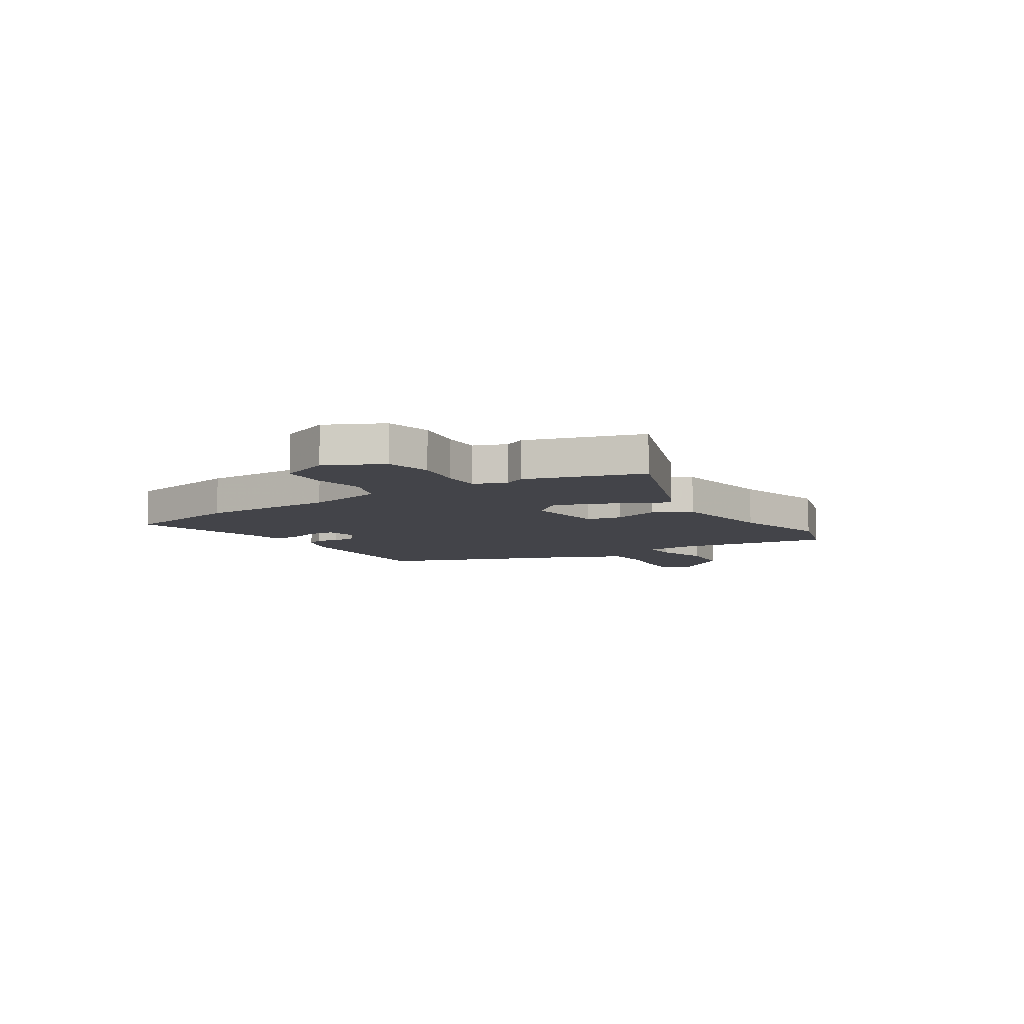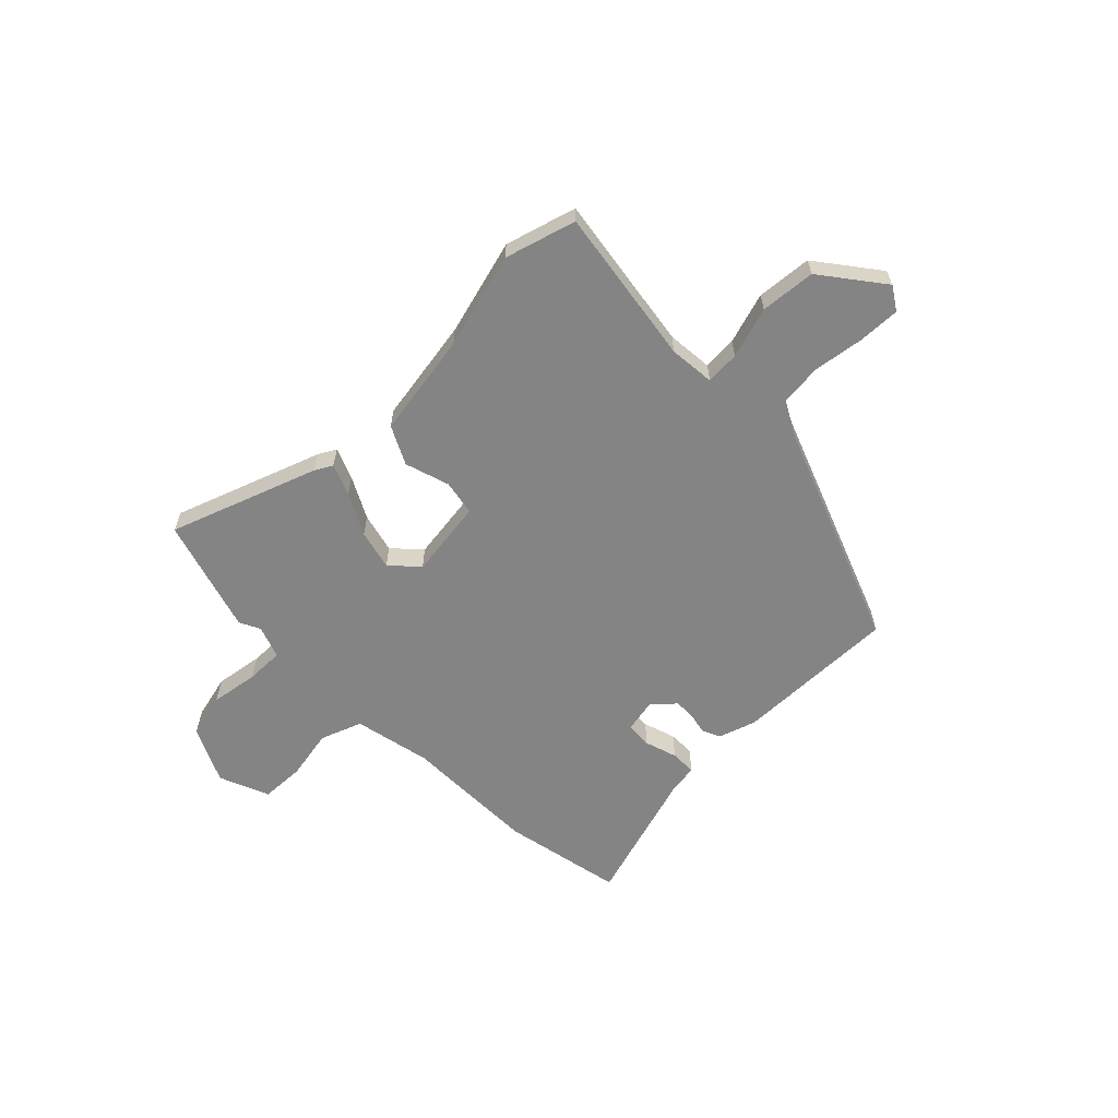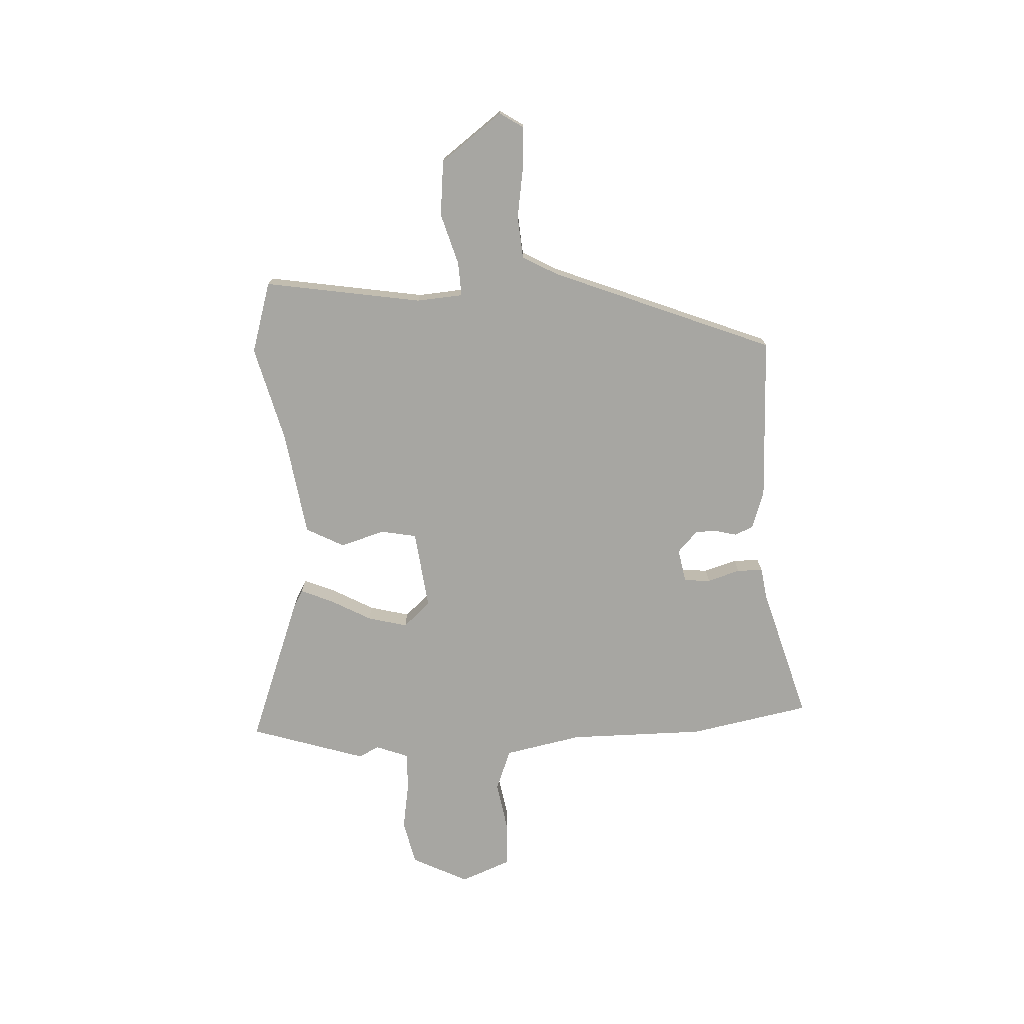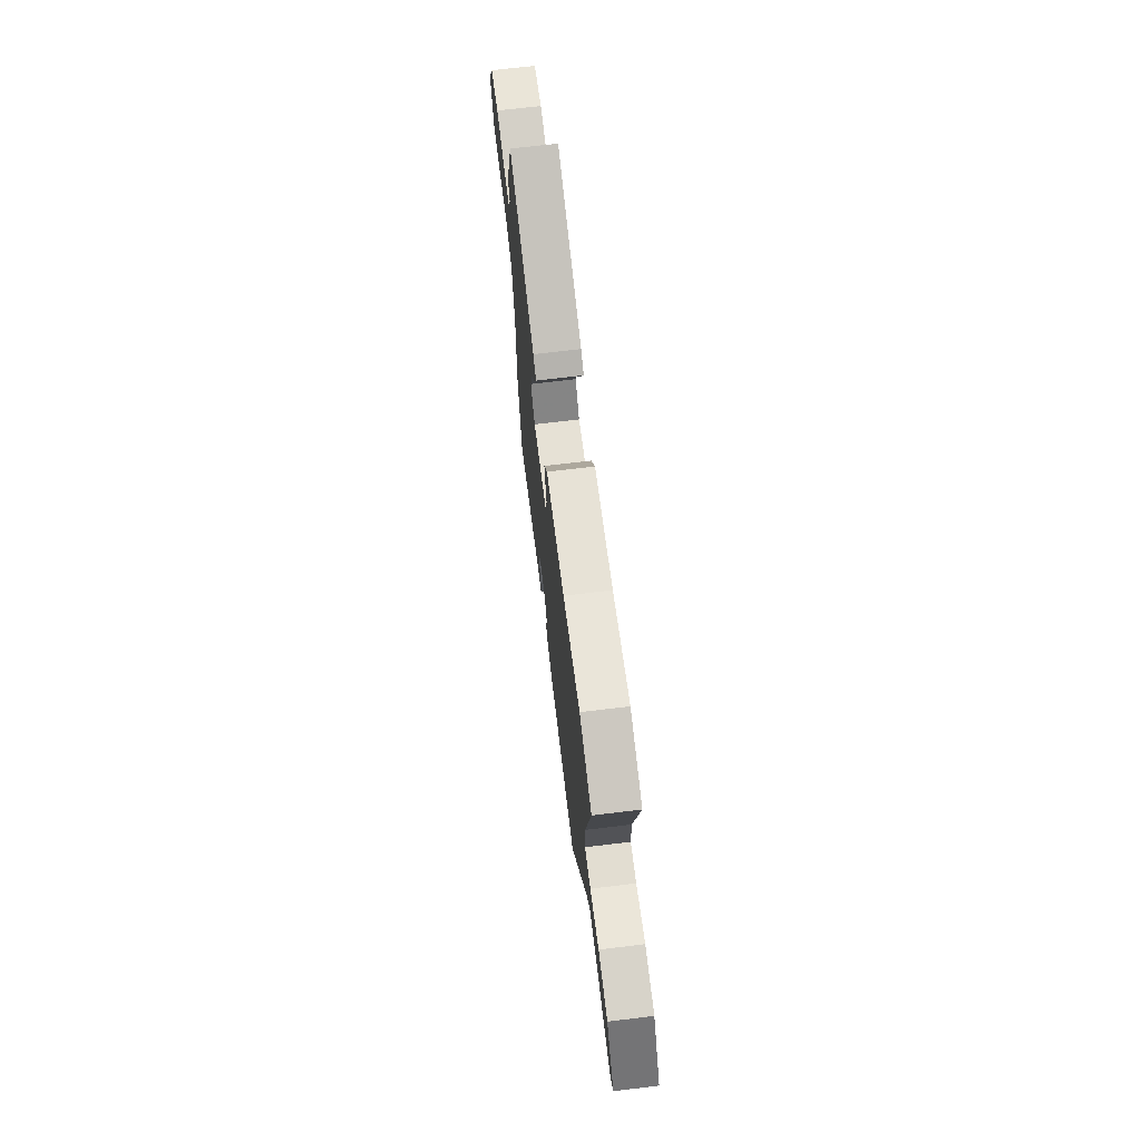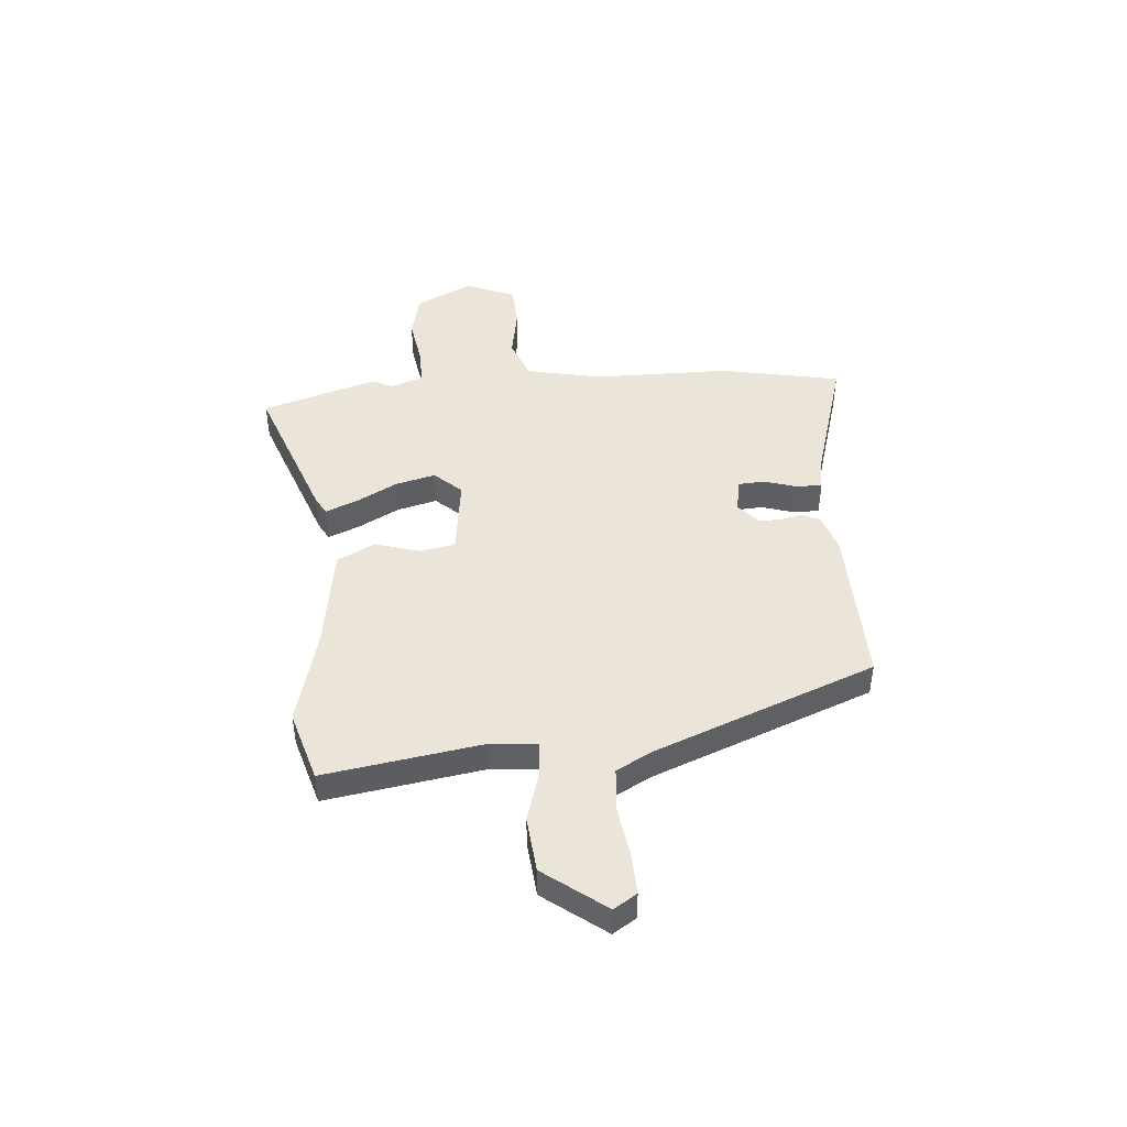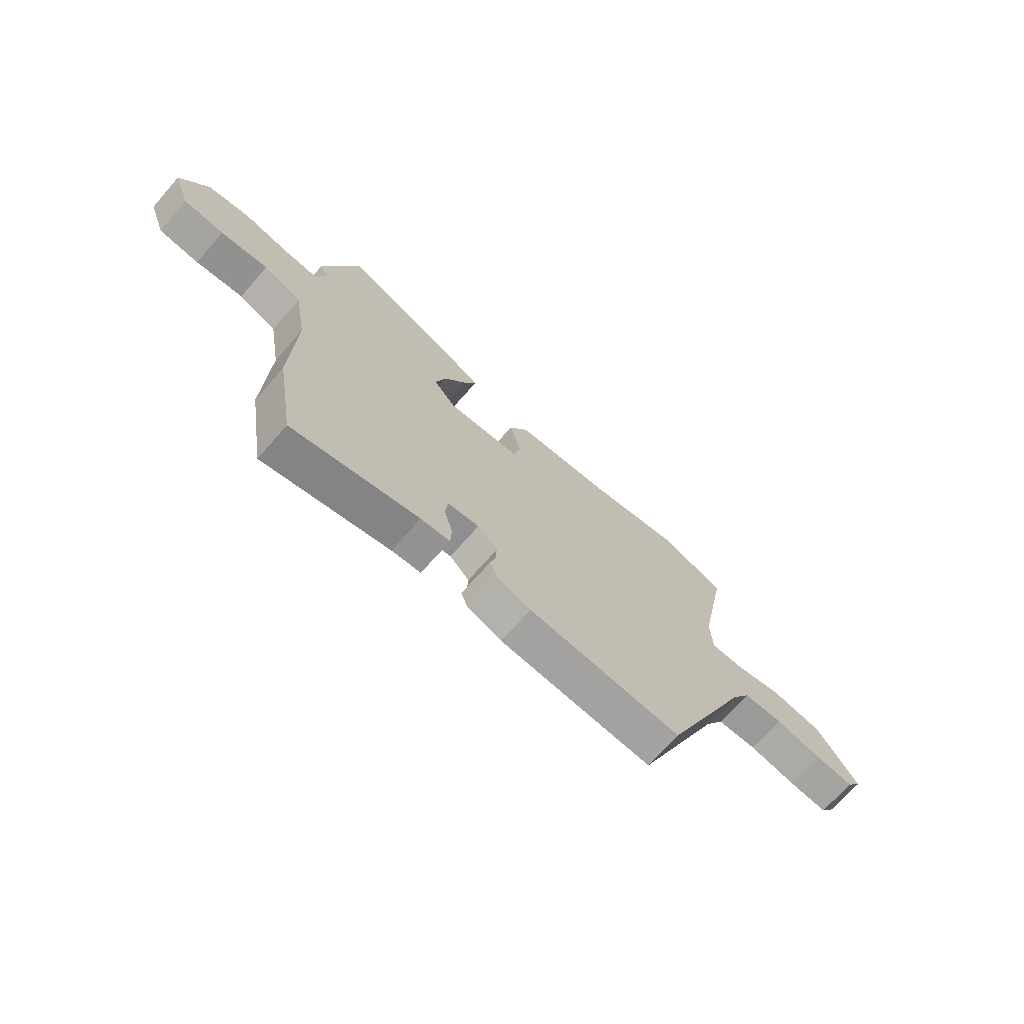
<metadata>
{"format":"obj","ext":"obj","renderer":"f3d","projection":"perspective","resolution":1024,"background":"white","views":[{"elev":-8.4,"azim":-55.5,"up":"+Y"},{"elev":-61.5,"azim":47.0,"up":"+Y"},{"elev":-74.0,"azim":94.6,"up":"+Y"},{"elev":69.3,"azim":83.1,"up":"+Z"},{"elev":45.4,"azim":87.4,"up":"+Y"},{"elev":-70.8,"azim":-41.4,"up":"+Z"}]}
</metadata>
<code>
v -0.529 0.07 0.417
v -0.453 0.07 0.634
v -0.176 0.07 0.521
v -0.143 0.07 0.501
v -0.17 0.07 0.442
v -0.215 0.07 0.365
v -0.237 0.07 0.29
v -0.192 0.07 0.237
v -0.041 0.07 0.251
v -0.026 0.07 0.318
v -0.049 0.07 0.404
v -0.009 0.07 0.475
v 0.192 0.07 0.499
v 0.378 0.07 0.541
v 0.512 0.07 0.496
v 0.454 0.07 0.197
v 0.458 0.07 0.109
v 0.523 0.07 0.11
v 0.622 0.07 0.136
v 0.727 0.07 0.122
v 0.811 0.07 0.002
v 0.781 0.07 -0.041
v 0.702 0.07 -0.035
v 0.606 0.07 -0.017
v 0.524 0.07 -0.021
v 0.485 0.07 -0.087
v 0.306 0.07 -0.501
v -0.007 0.07 -0.482
v -0.078 0.07 -0.455
v -0.092 0.07 -0.42
v -0.081 0.07 -0.381
v -0.079 0.07 -0.339
v -0.119 0.07 -0.299
v -0.184 0.07 -0.309
v -0.189 0.07 -0.359
v -0.172 0.07 -0.422
v -0.174 0.07 -0.471
v -0.234 0.07 -0.478
v -0.493 0.07 -0.545
v -0.53 0.07 -0.314
v -0.522 0.07 -0.055
v -0.547 0.07 0.093
v -0.625 0.07 0.126
v -0.723 0.07 0.112
v -0.806 0.07 0.119
v -0.841 0.07 0.216
v -0.785 0.07 0.321
v -0.699 0.07 0.338
v -0.608 0.07 0.32
v -0.536 0.07 0.316
v -0.511 0.07 0.377
v -0.529 0 0.417
v -0.453 0 0.634
v -0.176 0 0.521
v -0.143 0 0.501
v -0.17 0 0.442
v -0.215 0 0.365
v -0.237 0 0.29
v -0.192 0 0.237
v -0.041 0 0.251
v -0.026 0 0.318
v -0.049 0 0.404
v -0.009 0 0.475
v 0.192 0 0.499
v 0.378 0 0.541
v 0.512 0 0.496
v 0.454 0 0.197
v 0.458 0 0.109
v 0.523 0 0.11
v 0.622 0 0.136
v 0.727 0 0.122
v 0.811 0 0.002
v 0.781 0 -0.041
v 0.702 0 -0.035
v 0.606 0 -0.017
v 0.524 0 -0.021
v 0.485 0 -0.087
v 0.306 0 -0.501
v -0.007 0 -0.482
v -0.078 0 -0.455
v -0.092 0 -0.42
v -0.081 0 -0.381
v -0.079 0 -0.339
v -0.119 0 -0.299
v -0.184 0 -0.309
v -0.189 0 -0.359
v -0.172 0 -0.422
v -0.174 0 -0.471
v -0.234 0 -0.478
v -0.493 0 -0.545
v -0.53 0 -0.314
v -0.522 0 -0.055
v -0.547 0 0.093
v -0.625 0 0.126
v -0.723 0 0.112
v -0.806 0 0.119
v -0.841 0 0.216
v -0.785 0 0.321
v -0.699 0 0.338
v -0.608 0 0.32
v -0.536 0 0.316
v -0.511 0 0.377
f 47 48 49
f 46 47 49
f 45 46 49
f 44 45 49
f 43 44 49
f 42 43 49 50
f 41 42 50 51
f 38 39 40 41
f 38 41 51
f 37 38 51
f 36 37 51
f 35 36 51
f 29 30 31
f 28 29 31
f 27 28 31
f 26 27 31
f 25 26 31 32
f 22 23 24
f 21 22 24
f 20 21 24
f 19 20 24
f 18 19 24
f 17 18 24 25
f 13 14 15 16
f 13 16 17
f 12 13 17
f 11 12 17
f 10 11 17
f 25 32 33
f 17 25 33
f 10 17 33
f 9 10 33
f 4 5 6
f 3 4 6
f 2 3 6
f 1 2 6
f 51 1 6
f 51 6 7
f 51 7 8
f 35 51 8
f 34 35 8
f 8 9 33 34
f 100 99 98
f 100 98 97
f 100 97 96
f 100 96 95
f 100 95 94
f 101 100 94 93
f 102 101 93 92
f 92 91 90 89
f 102 92 89
f 102 89 88
f 102 88 87
f 102 87 86
f 82 81 80
f 82 80 79
f 82 79 78
f 82 78 77
f 83 82 77 76
f 75 74 73
f 75 73 72
f 75 72 71
f 75 71 70
f 75 70 69
f 76 75 69 68
f 67 66 65 64
f 68 67 64
f 68 64 63
f 68 63 62
f 68 62 61
f 84 83 76
f 84 76 68
f 84 68 61
f 84 61 60
f 57 56 55
f 57 55 54
f 57 54 53
f 57 53 52
f 57 52 102
f 58 57 102
f 59 58 102
f 59 102 86
f 59 86 85
f 85 84 60 59
f 1 52 53 2
f 2 53 54 3
f 3 54 55 4
f 4 55 56 5
f 5 56 57 6
f 6 57 58 7
f 7 58 59 8
f 8 59 60 9
f 9 60 61 10
f 10 61 62 11
f 11 62 63 12
f 12 63 64 13
f 13 64 65 14
f 14 65 66 15
f 15 66 67 16
f 16 67 68 17
f 17 68 69 18
f 18 69 70 19
f 19 70 71 20
f 20 71 72 21
f 21 72 73 22
f 22 73 74 23
f 23 74 75 24
f 24 75 76 25
f 25 76 77 26
f 26 77 78 27
f 27 78 79 28
f 28 79 80 29
f 29 80 81 30
f 30 81 82 31
f 31 82 83 32
f 32 83 84 33
f 33 84 85 34
f 34 85 86 35
f 35 86 87 36
f 36 87 88 37
f 37 88 89 38
f 38 89 90 39
f 39 90 91 40
f 40 91 92 41
f 41 92 93 42
f 42 93 94 43
f 43 94 95 44
f 44 95 96 45
f 45 96 97 46
f 46 97 98 47
f 47 98 99 48
f 48 99 100 49
f 49 100 101 50
f 50 101 102 51
f 51 102 52 1

</code>
